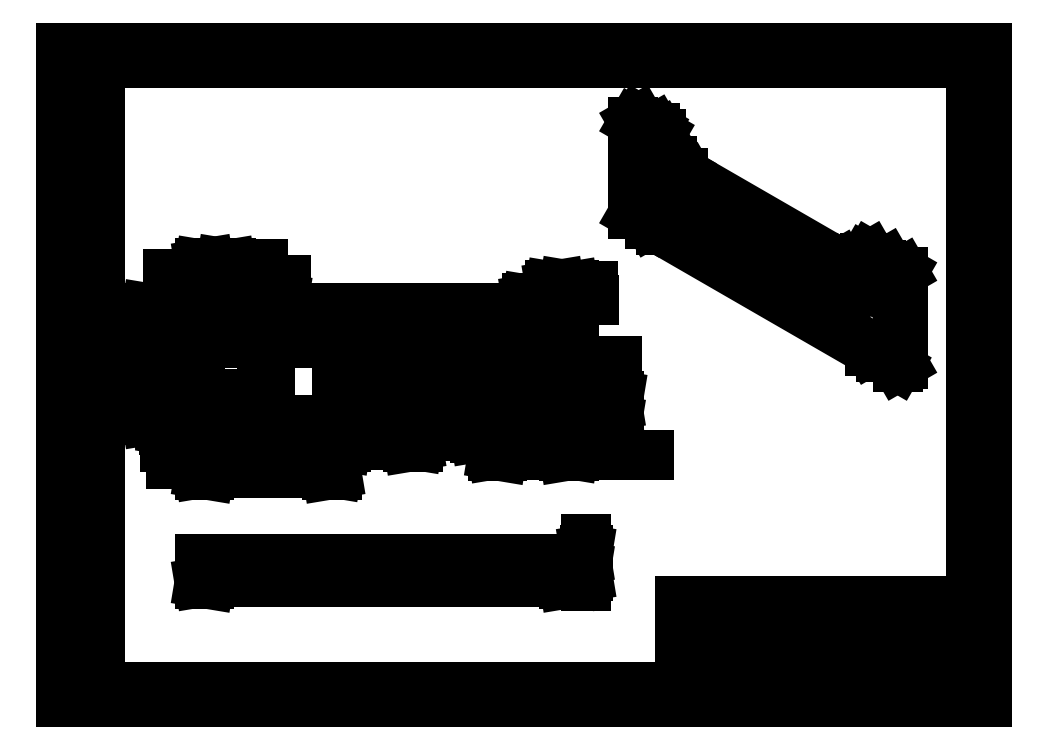
<metadata>
{"format":"dxf","ext":"dxf","renderer":"ezdxf+matplotlib","layout":"modelspace","background":"white","min_lineweight":24,"dpi":150}
</metadata>
<code>
0
SECTION
2
ENTITIES
0
LINE
8
0
10
25.08
20
10.21
30
0
11
25.08
21
410.2
31
0
0
LINE
8
0
10
0.07884
20
0.2148
30
0
11
594.1
21
0.2148
31
0
0
LINE
8
0
10
0.07884
20
0.2148
30
0
11
0.07884
21
420.2
31
0
0
LINE
8
0
10
0.07884
20
420.2
30
0
11
594.1
21
420.2
31
0
0
LINE
8
0
10
594.1
20
0.2148
30
0
11
594.1
21
420.2
31
0
0
LINE
8
0
10
25.08
20
410.2
30
0
11
584.1
21
410.2
31
0
0
LINE
8
0
10
25.08
20
10.21
30
0
11
584.1
21
10.21
31
0
0
LINE
8
0
10
584.1
20
410.2
30
0
11
584.1
21
10.21
31
0
0
LINE
8
0
10
396.9
20
14.46
30
0
11
584.1
21
14.46
31
0
0
LINE
8
0
10
584.1
20
48.46
30
0
11
396.9
21
48.46
31
0
0
LINE
8
0
10
396.9
20
65.46
30
0
11
584.1
21
65.46
31
0
0
LINE
8
0
10
423.9
20
48.46
30
0
11
423.9
21
10.21
31
0
0
LINE
8
0
10
495.7
20
31.46
30
0
11
396.9
21
31.46
31
0
0
LINE
8
0
10
495.7
20
35.71
30
0
11
396.9
21
35.71
31
0
0
LINE
8
0
10
495.7
20
39.96
30
0
11
396.9
21
39.96
31
0
0
LINE
8
0
10
495.7
20
44.21
30
0
11
396.9
21
44.21
31
0
0
LINE
8
0
10
451.5
20
10.21
30
0
11
451.5
21
48.46
31
0
0
LINE
8
0
10
396.9
20
65.46
30
0
11
396.9
21
10.21
31
0
0
LINE
8
0
10
404.7
20
48.46
30
0
11
404.7
21
10.21
31
0
0
LINE
8
0
10
430.7
20
48.46
30
0
11
430.7
21
65.46
31
0
0
LINE
8
0
10
441.3
20
48.46
30
0
11
441.3
21
10.21
31
0
0
LINE
8
0
10
461.9
20
31.46
30
0
11
461.9
21
48.46
31
0
0
LINE
8
0
10
451.5
20
18.71
30
0
11
396.9
21
18.71
31
0
0
LINE
8
0
10
477.5
20
65.46
30
0
11
477.5
21
27.21
31
0
0
LINE
8
0
10
451.5
20
22.96
30
0
11
396.9
21
22.96
31
0
0
LINE
8
0
10
451.5
20
27.21
30
0
11
396.9
21
27.21
31
0
0
LINE
8
0
10
451.5
20
27.21
30
0
11
584.1
21
27.21
31
0
0
LINE
8
0
10
495.7
20
65.46
30
0
11
495.7
21
10.21
31
0
0
LINE
8
0
10
539.9
20
10.21
30
0
11
539.9
21
14.46
31
0
0
LINE
8
0
10
547.7
20
59.09
30
0
11
547.7
21
65.46
31
0
0
LINE
8
0
10
571.1
20
14.46
30
0
11
571.1
21
27.21
31
0
0
LINE
8
0
10
584.1
20
59.09
30
0
11
495.7
21
59.09
31
0
0
LINE
8
0
10
584.1
20
18.71
30
0
11
571.1
21
18.71
31
0
0
MTEXT
8
0
10
540
20
41.25
30
0
40
6.35
41
0
71
     2
72
     1
1
\M1.8e+79\M+1928C / Support
7
SLDTEXTSTYLE0
73
     1
44
1
0
MTEXT
8
0
10
536.8
20
24.85
30
0
40
6.35
41
0
71
     2
72
     1
1
Popn Asc
7
SLDTEXTSTYLE1
73
     1
44
1
0
MTEXT
8
0
10
452.5
20
13.16
30
0
40
1.499
41
0
71
     1
72
     1
1
WEIGHT:
7
SLDTEXTSTYLE1
73
     1
44
1
0
MTEXT
8
0
10
575
20
24.52
30
0
40
2.91
41
0
71
     1
72
     1
1
A2
7
SLDTEXTSTYLE1
73
     1
44
1
0
MTEXT
8
0
10
541.4
20
13.11
30
0
40
1.5
41
0
71
     1
72
     1
1
SHEET 3 OF 4
7
SLDTEXTSTYLE2
73
     1
44
1
0
MTEXT
8
0
10
497
20
13.11
30
0
40
1.5
41
0
71
     1
72
     1
1
SCALE:1:1
7
SLDTEXTSTYLE1
73
     1
44
1
0
MTEXT
8
0
10
497
20
25.08
30
0
40
1.5
41
0
71
     1
72
     1
1
DWG NO.
7
SLDTEXTSTYLE1
73
     1
44
1
0
MTEXT
8
0
10
496.8
20
46.49
30
0
40
1.5
41
0
71
     1
72
     1
1
TITLE:
7
SLDTEXTSTYLE1
73
     1
44
1
0
MTEXT
8
0
10
550.2
20
62.55
30
0
40
1.5
41
0
71
     1
72
     1
1
REVISION
7
SLDTEXTSTYLE1
73
     1
44
1
0
MTEXT
8
0
10
509.5
20
62.75
30
0
40
1.5
41
0
71
     1
72
     1
1
DO NOT SCALE DRAWING
7
SLDTEXTSTYLE1
73
     1
44
1
0
MTEXT
8
0
10
452.5
20
26.2
30
0
40
1.5
41
0
71
     1
72
     1
1
MATERIAL:
7
SLDTEXTSTYLE1
73
     1
44
1
0
MTEXT
8
0
10
444.1
20
46.79
30
0
40
1.5
41
0
71
     1
72
     1
1
DATE
7
SLDTEXTSTYLE1
73
     1
44
1
0
MTEXT
8
0
10
426.9
20
46.78
30
0
40
1.5
41
0
71
     1
72
     1
1
SIGNATURE
7
SLDTEXTSTYLE1
73
     1
44
1
0
MTEXT
8
0
10
411.2
20
46.72
30
0
40
1.5
41
0
71
     1
72
     1
1
NAME
7
SLDTEXTSTYLE1
73
     1
44
1
0
INSERT
8
0
2
SW_NOTE_4
10
478.2
20
62.28
30
0
0
MTEXT
8
0
10
431.3
20
64.13
30
0
40
1.5
41
0
71
     1
72
     1
1
FINISH:
7
SLDTEXTSTYLE1
73
     1
44
1
0
INSERT
8
0
2
SW_NOTE_5
10
397.5
20
62.2
30
0
0
MTEXT
8
0
10
397.5
20
25.56
30
0
40
1.5
41
0
71
     1
72
     1
1
Q.A
7
SLDTEXTSTYLE1
73
     1
44
1
0
MTEXT
8
0
10
397.3
20
29.95
30
0
40
1.5
41
0
71
     1
72
     1
1
MFG
7
SLDTEXTSTYLE1
73
     1
44
1
0
MTEXT
8
0
10
397.3
20
34.28
30
0
40
1.5
41
0
71
     1
72
     1
1
APPV'D
7
SLDTEXTSTYLE1
73
     1
44
1
0
MTEXT
8
0
10
397.3
20
38.37
30
0
40
1.5
41
0
71
     1
72
     1
1
CHK'D
7
SLDTEXTSTYLE1
73
     1
44
1
0
MTEXT
8
0
10
397.1
20
42.64
30
0
40
1.5
41
0
71
     1
72
     1
1
DRAWN
7
SLDTEXTSTYLE1
73
     1
44
1
0
LINE
8
0
10
113.8
20
181
30
0
11
113.8
21
185
31
0
0
LINE
8
0
10
113.8
20
185
30
0
11
103.8
21
185
31
0
0
LINE
8
0
10
103.8
20
185
30
0
11
103.8
21
181
31
0
0
LINE
8
0
10
313.8
20
181
30
0
11
313.8
21
185
31
0
0
LINE
8
0
10
313.8
20
185
30
0
11
303.8
21
185
31
0
0
LINE
8
0
10
303.8
20
185
30
0
11
303.8
21
181
31
0
0
LINE
8
0
10
195.2
20
191
30
0
11
195.2
21
196
31
0
0
LINE
8
0
10
210.4
20
191
30
0
11
195.2
21
191
31
0
0
LINE
8
0
10
210.4
20
196
30
0
11
210.4
21
191
31
0
0
LINE
8
0
10
228.8
20
196
30
0
11
210.4
21
196
31
0
0
LINE
8
0
10
228.8
20
204
30
0
11
228.8
21
196
31
0
0
LINE
8
0
10
176.8
20
204
30
0
11
228.8
21
204
31
0
0
LINE
8
0
10
176.8
20
196
30
0
11
176.8
21
204
31
0
0
LINE
8
0
10
195.2
20
196
30
0
11
176.8
21
196
31
0
0
LINE
8
0
10
128.7
20
231
30
0
11
118.8
21
231
31
0
0
LINE
8
0
10
271.8
20
231
30
0
11
133.9
21
231
31
0
0
LINE
8
0
10
88.8
20
181
30
0
11
103.8
21
181
31
0
0
LINE
8
0
10
113.8
20
181
30
0
11
303.8
21
181
31
0
0
LINE
8
0
10
313.8
20
251.3
30
0
11
298.8
21
251.3
31
0
0
LINE
8
0
10
313.8
20
253.3
30
0
11
313.8
21
251.3
31
0
0
LINE
8
0
10
328.8
20
253.3
30
0
11
313.8
21
253.3
31
0
0
LINE
8
0
10
328.8
20
181
30
0
11
328.8
21
253.3
31
0
0
LINE
8
0
10
313.8
20
181
30
0
11
328.8
21
181
31
0
0
LINE
8
0
10
88.8
20
253.3
30
0
11
88.8
21
181
31
0
0
LINE
8
0
10
103.8
20
253.3
30
0
11
88.8
21
253.3
31
0
0
LINE
8
0
10
103.8
20
251.3
30
0
11
103.8
21
253.3
31
0
0
LINE
8
0
10
108.8
20
251.3
30
0
11
103.8
21
251.3
31
0
0
LINE
8
0
10
108.8
20
235
30
0
11
108.8
21
251.3
31
0
0
LINE
8
0
10
118.8
20
235
30
0
11
108.8
21
235
31
0
0
LINE
8
0
10
118.8
20
231
30
0
11
118.8
21
235
31
0
0
LINE
8
0
10
298.8
20
251.3
30
0
11
298.8
21
231
31
0
0
LINE
8
0
10
298.8
20
231
30
0
11
276.9
21
231
31
0
0
LINE
8
0
10
133.9
20
198.3
30
0
11
128.7
21
198.3
31
0
0
LINE
8
0
10
128.7
20
231
30
0
11
128.7
21
198.3
31
0
0
LINE
8
0
10
133.9
20
198.3
30
0
11
133.9
21
231
31
0
0
LINE
8
0
10
276.9
20
198.3
30
0
11
271.8
21
198.3
31
0
0
LINE
8
0
10
276.9
20
198.3
30
0
11
276.9
21
231
31
0
0
LINE
8
0
10
271.8
20
231
30
0
11
271.8
21
198.3
31
0
0
DIMENSION
8
0
2
*D4
10
88.8
20
275.3
30
0
11
72.8
21
275.3
31
0
70
   160
71
     2
42
-1
3
SLDDIMSTYLE0
13
103.8
23
253.3
33
0
14
88.8
24
253.3
34
0
0
DIMENSION
8
0
2
*D5
10
108.8
20
281.3
30
0
11
125.5
21
281.3
31
0
70
   160
71
     2
42
-1
3
SLDDIMSTYLE0
13
88.8
23
253.3
33
0
14
108.8
24
251.3
34
0
0
DIMENSION
8
0
2
*D6
10
54.8
20
253.3
30
0
11
54.8
21
215.5
31
0
70
   160
71
     2
42
-1
3
SLDDIMSTYLE1
13
88.8
23
181
33
0
14
313.8
24
253.3
34
0
50
90
0
DIMENSION
8
0
2
*D7
10
228.8
20
165
30
0
11
204.7
21
165
31
0
70
   160
71
     2
42
-1
3
SLDDIMSTYLE0
13
176.8
23
196
33
0
14
228.8
24
196
34
0
0
DIMENSION
8
0
2
*D8
10
210.4
20
173.9
30
0
11
228.1
21
173.9
31
0
70
   160
71
     2
42
-1
3
SLDDIMSTYLE1
13
195.2
23
191
33
0
14
210.4
24
191
34
0
0
DIMENSION
8
0
2
*D9
10
344.8
20
204
30
0
11
344.8
21
215.5
31
0
70
   160
71
     2
42
-1
3
SLDDIMSTYLE2
13
228.8
23
196
33
0
14
228.8
24
204
34
0
50
90
0
DIMENSION
8
0
2
*D10
10
350.8
20
196
30
0
11
350.8
21
215.5
31
0
70
   160
71
     2
42
-1
3
SLDDIMSTYLE2
13
210.4
23
191
33
0
14
228.8
24
196
34
0
50
90
0
DIMENSION
8
0
2
*D11
10
356.8
20
181
30
0
11
356.8
21
215.5
31
0
70
   160
71
     2
42
-1
3
SLDDIMSTYLE2
13
210.4
23
191
33
0
14
303.8
24
181
34
0
50
90
0
DIMENSION
8
0
2
*D12
10
88.8
20
147
30
0
11
129.3
21
147
31
0
70
   160
71
     2
42
-1
3
SLDDIMSTYLE0
13
176.8
23
196
33
0
14
88.8
24
181
34
0
0
DIMENSION
8
0
2
*D13
10
108.8
20
270.9
30
0
11
140.1
21
270.9
31
0
70
   160
71
     2
42
-1
3
SLDDIMSTYLE2
13
118.8
23
235
33
0
14
108.8
24
251.3
34
0
50
0
0
DIMENSION
8
0
2
*D14
10
328.8
20
258.6
30
0
11
337.6
21
258.6
31
0
70
   160
71
     2
42
-1
3
SLDDIMSTYLE0
13
298.8
23
251.3
33
0
14
328.8
24
253.3
34
0
0
DIMENSION
8
0
2
*D15
10
313.8
20
267.2
30
0
11
337.4
21
267.2
31
0
70
   160
71
     2
42
-1
3
SLDDIMSTYLE0
13
328.8
23
253.3
33
0
14
313.8
24
253.3
34
0
0
DIMENSION
8
0
2
*D16
10
328.8
20
159
30
0
11
368.8
21
159
31
0
70
   160
71
     2
42
-1
3
SLDDIMSTYLE0
13
276.9
23
198.3
33
0
14
328.8
24
181
34
0
0
DIMENSION
8
0
2
*D17
10
88.8
20
153
30
0
11
78.79
21
153
31
0
70
   160
71
     2
42
-1
3
SLDDIMSTYLE0
13
128.7
23
198.3
33
0
14
88.8
24
181
34
0
0
DIMENSION
8
0
2
*D18
10
128.7
20
171
30
0
11
109.9
21
171
31
0
70
   160
71
     2
42
-1
3
SLDDIMSTYLE2
13
133.9
23
198.3
33
0
14
128.7
24
198.3
34
0
0
DIMENSION
8
0
2
*D19
10
271.8
20
171
30
0
11
295.7
21
171
31
0
70
   160
71
     2
42
-1
3
SLDDIMSTYLE2
13
276.9
23
198.3
33
0
14
271.8
24
198.3
34
0
0
DIMENSION
8
0
2
*D20
10
72.8
20
198.3
30
0
11
72.8
21
215.5
31
0
70
   160
71
     2
42
-1
3
SLDDIMSTYLE3
13
118.8
23
231
33
0
14
128.7
24
198.3
34
0
50
90
0
DIMENSION
8
0
2
*D21
10
78.8
20
235
30
0
11
78.8
21
249.6
31
0
70
   160
71
     2
42
-1
3
SLDDIMSTYLE2
13
118.8
23
231
33
0
14
108.8
24
235
34
0
50
90
0
DIMENSION
8
0
2
*D22
10
141.9
20
253.3
30
0
11
141.9
21
263.3
31
0
70
   160
71
     2
42
-1
3
SLDDIMSTYLE2
13
108.8
23
251.3
33
0
14
103.8
24
253.3
34
0
50
90
0
DIMENSION
8
0
2
*D23
10
103.8
20
165
30
0
11
108.8
21
165
31
0
70
   160
71
     2
42
-1
3
SLDDIMSTYLE2
13
113.8
23
181
33
0
14
103.8
24
181
34
0
0
DIMENSION
8
0
2
*D24
10
303.8
20
171
30
0
11
308.8
21
171
31
0
70
   160
71
     2
42
-1
3
SLDDIMSTYLE2
13
313.8
23
181
33
0
14
303.8
24
181
34
0
0
DIMENSION
8
0
2
*D25
10
66.8
20
181
30
0
11
66.8
21
166.4
31
0
70
   160
71
     2
42
-1
3
SLDDIMSTYLE2
13
103.8
23
185
33
0
14
88.8
24
181
34
0
50
90
0
DIMENSION
8
0
2
*D26
10
328.8
20
165
30
0
11
321.3
21
165
31
0
70
   160
71
     2
42
-1
3
SLDDIMSTYLE2
13
313.8
23
181
33
0
14
328.8
24
181
34
0
0
DIMENSION
8
0
2
*D27
10
103.8
20
159
30
0
11
96.3
21
159
31
0
70
   160
71
     2
42
-1
3
SLDDIMSTYLE2
13
88.8
23
181
33
0
14
103.8
24
181
34
0
0
DIMENSION
8
0
2
*D28
10
60.76
20
181
30
0
11
60.76
21
206
31
0
70
   160
71
     2
42
-1
3
SLDDIMSTYLE0
13
133.9
23
231
33
0
14
113.8
24
181
34
0
50
90
0
LINE
8
0
10
536.8
20
274.5
30
0
11
540.3
21
276.6
31
0
0
LINE
8
0
10
536.8
20
274.5
30
0
11
526.1
21
280.7
31
0
0
LINE
8
0
10
526.1
20
280.7
30
0
11
529.7
21
282.7
31
0
0
LINE
8
0
10
540.3
20
276.6
30
0
11
529.7
21
282.7
31
0
0
LINE
8
0
10
536.8
20
215.5
30
0
11
540.3
21
217.6
31
0
0
LINE
8
0
10
536.8
20
215.5
30
0
11
536.8
21
274.5
31
0
0
LINE
8
0
10
540.3
20
217.6
30
0
11
540.3
21
276.6
31
0
0
LINE
8
0
10
384.7
20
303.3
30
0
11
384.7
21
306.6
31
0
0
LINE
8
0
10
384.7
20
306.6
30
0
11
377.7
21
310.7
31
0
0
LINE
8
0
10
377.7
20
310.7
30
0
11
377.7
21
307.4
31
0
0
LINE
8
0
10
367
20
313.5
30
0
11
377.7
21
307.4
31
0
0
LINE
8
0
10
367
20
372.5
30
0
11
367
21
313.5
31
0
0
LINE
8
0
10
377.7
20
366.4
30
0
11
367
21
372.5
31
0
0
LINE
8
0
10
377.7
20
364.7
30
0
11
377.7
21
366.4
31
0
0
LINE
8
0
10
381.2
20
362.7
30
0
11
377.7
21
364.7
31
0
0
LINE
8
0
10
381.2
20
349.4
30
0
11
381.2
21
362.7
31
0
0
LINE
8
0
10
388.3
20
345.4
30
0
11
381.2
21
349.4
31
0
0
LINE
8
0
10
388.3
20
342.1
30
0
11
388.3
21
345.4
31
0
0
LINE
8
0
10
395.3
20
338
30
0
11
388.3
21
342.1
31
0
0
LINE
8
0
10
395.3
20
338
30
0
11
395.3
21
311.3
31
0
0
LINE
8
0
10
398.9
20
309.2
30
0
11
395.3
21
311.3
31
0
0
LINE
8
0
10
398.9
20
309.2
30
0
11
398.9
21
335.9
31
0
0
LINE
8
0
10
496.4
20
279.7
30
0
11
398.9
21
335.9
31
0
0
LINE
8
0
10
496.4
20
279.7
30
0
11
496.4
21
252.9
31
0
0
LINE
8
0
10
500
20
250.9
30
0
11
496.4
21
252.9
31
0
0
LINE
8
0
10
500
20
250.9
30
0
11
500
21
277.6
31
0
0
LINE
8
0
10
515.5
20
268.6
30
0
11
500
21
277.6
31
0
0
LINE
8
0
10
515.5
20
285.1
30
0
11
515.5
21
268.6
31
0
0
LINE
8
0
10
526.1
20
279
30
0
11
515.5
21
285.1
31
0
0
LINE
8
0
10
526.1
20
280.7
30
0
11
526.1
21
279
31
0
0
LINE
8
0
10
526.1
20
221.7
30
0
11
536.8
21
215.5
31
0
0
LINE
8
0
10
526.1
20
221.7
30
0
11
526.1
21
224.9
31
0
0
LINE
8
0
10
526.1
20
224.9
30
0
11
519.1
21
229
31
0
0
LINE
8
0
10
519.1
20
229
30
0
11
519.1
21
225.7
31
0
0
LINE
8
0
10
384.7
20
303.3
30
0
11
519.1
21
225.7
31
0
0
LINE
8
0
10
442.3
20
278.2
30
0
11
442.3
21
282.3
31
0
0
LINE
8
0
10
453
20
272
30
0
11
442.3
21
278.2
31
0
0
LINE
8
0
10
453
20
276.1
30
0
11
453
21
272
31
0
0
LINE
8
0
10
466.1
20
268.6
30
0
11
453
21
276.1
31
0
0
LINE
8
0
10
466.1
20
275.1
30
0
11
466.1
21
268.6
31
0
0
LINE
8
0
10
429.3
20
296.4
30
0
11
466.1
21
275.1
31
0
0
LINE
8
0
10
429.3
20
289.8
30
0
11
429.3
21
296.4
31
0
0
LINE
8
0
10
442.3
20
282.3
30
0
11
429.3
21
289.8
31
0
0
LINE
8
0
10
515.5
20
285.1
30
0
11
519.1
21
287.2
31
0
0
LINE
8
0
10
528.3
20
281.9
30
0
11
519.1
21
287.2
31
0
0
LINE
8
0
10
503.6
20
279.6
30
0
11
500
21
277.6
31
0
0
LINE
8
0
10
515.5
20
272.7
30
0
11
503.6
21
279.6
31
0
0
LINE
8
0
10
496.4
20
279.7
30
0
11
500
21
281.7
31
0
0
LINE
8
0
10
496.4
20
252.9
30
0
11
500
21
255
31
0
0
LINE
8
0
10
500
20
281.7
30
0
11
500
21
255
31
0
0
LINE
8
0
10
402.4
20
338
30
0
11
398.9
21
335.9
31
0
0
LINE
8
0
10
500
20
281.7
30
0
11
402.4
21
338
31
0
0
LINE
8
0
10
521.9
20
227.4
30
0
11
519.1
21
225.7
31
0
0
LINE
8
0
10
500
20
254.9
30
0
11
500
21
255
31
0
0
LINE
8
0
10
453
20
276.1
30
0
11
456.6
21
278.2
31
0
0
LINE
8
0
10
466.1
20
272.7
30
0
11
456.6
21
278.2
31
0
0
LINE
8
0
10
442.3
20
278.2
30
0
11
445.8
21
280.3
31
0
0
LINE
8
0
10
453
20
276.1
30
0
11
445.8
21
280.3
31
0
0
LINE
8
0
10
442.3
20
282.3
30
0
11
445.8
21
284.4
31
0
0
LINE
8
0
10
445.8
20
280.3
30
0
11
445.8
21
284.4
31
0
0
LINE
8
0
10
429.3
20
289.8
30
0
11
432.8
21
291.9
31
0
0
LINE
8
0
10
445.8
20
284.4
30
0
11
432.8
21
291.9
31
0
0
LINE
8
0
10
432.8
20
291.9
30
0
11
432.8
21
294.3
31
0
0
LINE
8
0
10
381.2
20
362.7
30
0
11
384.7
21
364.7
31
0
0
LINE
8
0
10
377.7
20
364.7
30
0
11
381.2
21
366.8
31
0
0
LINE
8
0
10
384.7
20
364.7
30
0
11
381.2
21
366.8
31
0
0
LINE
8
0
10
381.2
20
349.4
30
0
11
384.7
21
351.5
31
0
0
LINE
8
0
10
384.7
20
351.5
30
0
11
384.7
21
364.7
31
0
0
LINE
8
0
10
395.3
20
338
30
0
11
398.8
21
340.1
31
0
0
LINE
8
0
10
395.3
20
311.3
30
0
11
398.8
21
313.4
31
0
0
LINE
8
0
10
398.8
20
340.1
30
0
11
398.8
21
313.4
31
0
0
LINE
8
0
10
388.3
20
342.1
30
0
11
391.8
21
344.1
31
0
0
LINE
8
0
10
398.8
20
340.1
30
0
11
391.8
21
344.1
31
0
0
LINE
8
0
10
377.7
20
366.4
30
0
11
381.2
21
368.4
31
0
0
LINE
8
0
10
367
20
372.5
30
0
11
370.6
21
374.5
31
0
0
LINE
8
0
10
381.2
20
368.4
30
0
11
370.6
21
374.5
31
0
0
LINE
8
0
10
381.2
20
366.8
30
0
11
381.2
21
368.4
31
0
0
LINE
8
0
10
388.3
20
345.4
30
0
11
391.8
21
347.4
31
0
0
LINE
8
0
10
391.8
20
344.1
30
0
11
391.8
21
347.4
31
0
0
LINE
8
0
10
391.8
20
347.4
30
0
11
384.7
21
351.5
31
0
0
LINE
8
0
10
398.9
20
313.3
30
0
11
398.8
21
313.4
31
0
0
LINE
8
0
10
380.5
20
309
30
0
11
377.7
21
307.4
31
0
0
LINE
8
0
10
328.8
20
87.08
30
0
11
313.8
21
87.08
31
0
0
LINE
8
0
10
313.8
20
87.08
30
0
11
313.8
21
92.08
31
0
0
LINE
8
0
10
328.8
20
87.08
30
0
11
328.8
21
92.08
31
0
0
LINE
8
0
10
328.8
20
92.08
30
0
11
313.8
21
92.08
31
0
0
LINE
8
0
10
88.8
20
87.08
30
0
11
88.8
21
92.08
31
0
0
LINE
8
0
10
103.8
20
87.08
30
0
11
103.8
21
92.08
31
0
0
LINE
8
0
10
103.8
20
87.08
30
0
11
88.8
21
87.08
31
0
0
LINE
8
0
10
103.8
20
92.08
30
0
11
88.8
21
92.08
31
0
0
LINE
8
0
10
298.8
20
87.08
30
0
11
298.8
21
92.08
31
0
0
LINE
8
0
10
313.8
20
87.08
30
0
11
298.8
21
87.08
31
0
0
LINE
8
0
10
313.8
20
92.08
30
0
11
298.8
21
92.08
31
0
0
LINE
8
0
10
108.8
20
87.08
30
0
11
108.8
21
92.08
31
0
0
LINE
8
0
10
108.8
20
87.08
30
0
11
103.8
21
87.08
31
0
0
LINE
8
0
10
108.8
20
92.08
30
0
11
103.8
21
92.08
31
0
0
LINE
8
0
10
118.8
20
87.08
30
0
11
118.8
21
92.08
31
0
0
LINE
8
0
10
118.8
20
87.08
30
0
11
108.8
21
87.08
31
0
0
LINE
8
0
10
118.8
20
92.08
30
0
11
108.8
21
92.08
31
0
0
LINE
8
0
10
276.9
20
92.08
30
0
11
276.9
21
87.08
31
0
0
LINE
8
0
10
298.8
20
87.08
30
0
11
276.9
21
87.08
31
0
0
LINE
8
0
10
298.8
20
92.08
30
0
11
276.9
21
92.08
31
0
0
LINE
8
0
10
133.9
20
92.08
30
0
11
133.9
21
87.08
31
0
0
LINE
8
0
10
271.8
20
87.08
30
0
11
271.8
21
92.08
31
0
0
LINE
8
0
10
271.8
20
87.08
30
0
11
133.9
21
87.08
31
0
0
LINE
8
0
10
271.8
20
92.08
30
0
11
133.9
21
92.08
31
0
0
LINE
8
0
10
128.7
20
87.08
30
0
11
128.7
21
92.08
31
0
0
LINE
8
0
10
128.7
20
87.08
30
0
11
118.8
21
87.08
31
0
0
LINE
8
0
10
128.7
20
92.08
30
0
11
118.8
21
92.08
31
0
0
LINE
8
0
10
276.9
20
87.08
30
0
11
271.8
21
87.08
31
0
0
LINE
8
0
10
276.9
20
92.08
30
0
11
271.8
21
92.08
31
0
0
LINE
8
0
10
133.9
20
87.08
30
0
11
128.7
21
87.08
31
0
0
LINE
8
0
10
133.9
20
92.08
30
0
11
128.7
21
92.08
31
0
0
DIMENSION
8
0
2
*D29
10
336.9
20
92.08
30
0
11
336.9
21
102
31
0
70
   160
71
     2
42
-1
3
SLDDIMSTYLE2
13
328.8
23
87.08
33
0
14
328.8
24
92.08
34
0
50
90
0
DIMENSION
8
0
2
*D30
10
88.8
20
77.08
30
0
11
208.8
21
77.08
31
0
70
   160
71
     2
42
-1
3
SLDDIMSTYLE0
13
328.8
23
87.08
33
0
14
88.8
24
87.08
34
0
0
ENDSEC
0
EOF

</code>
